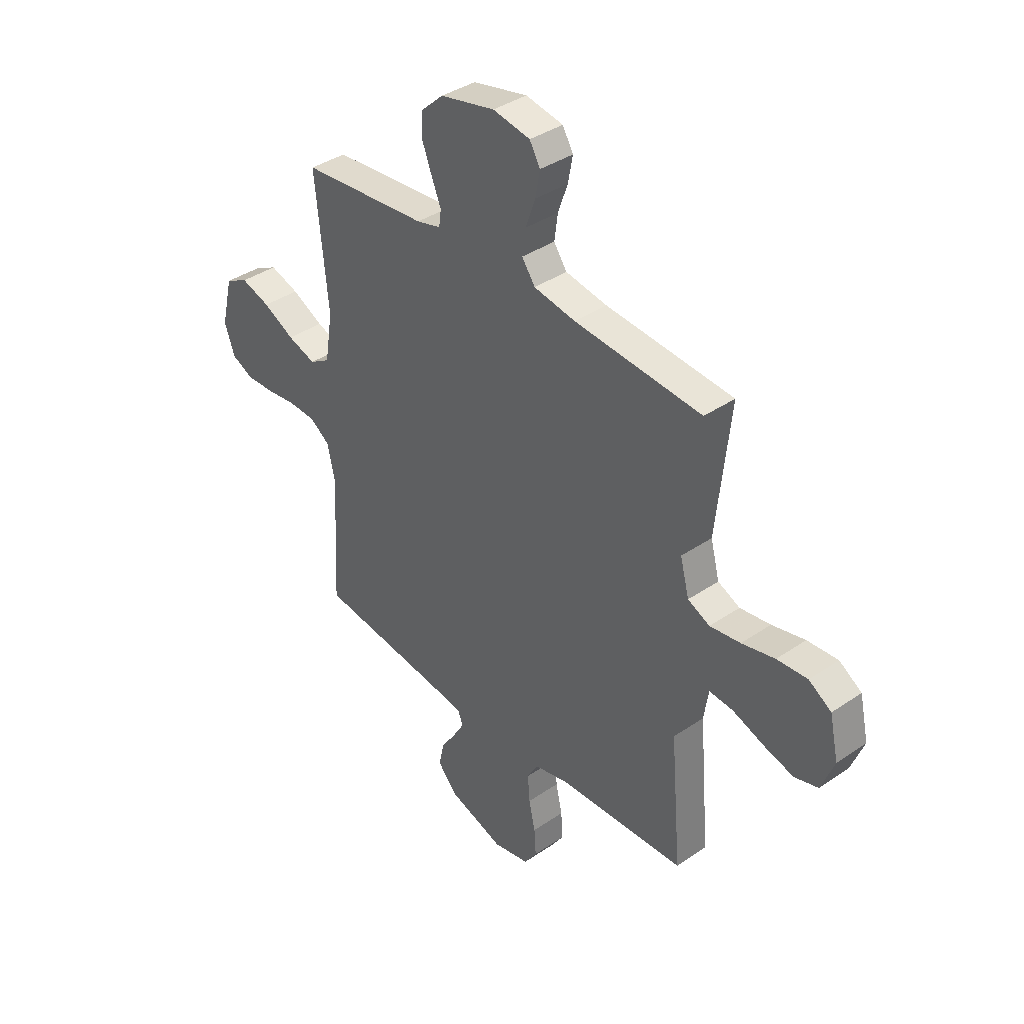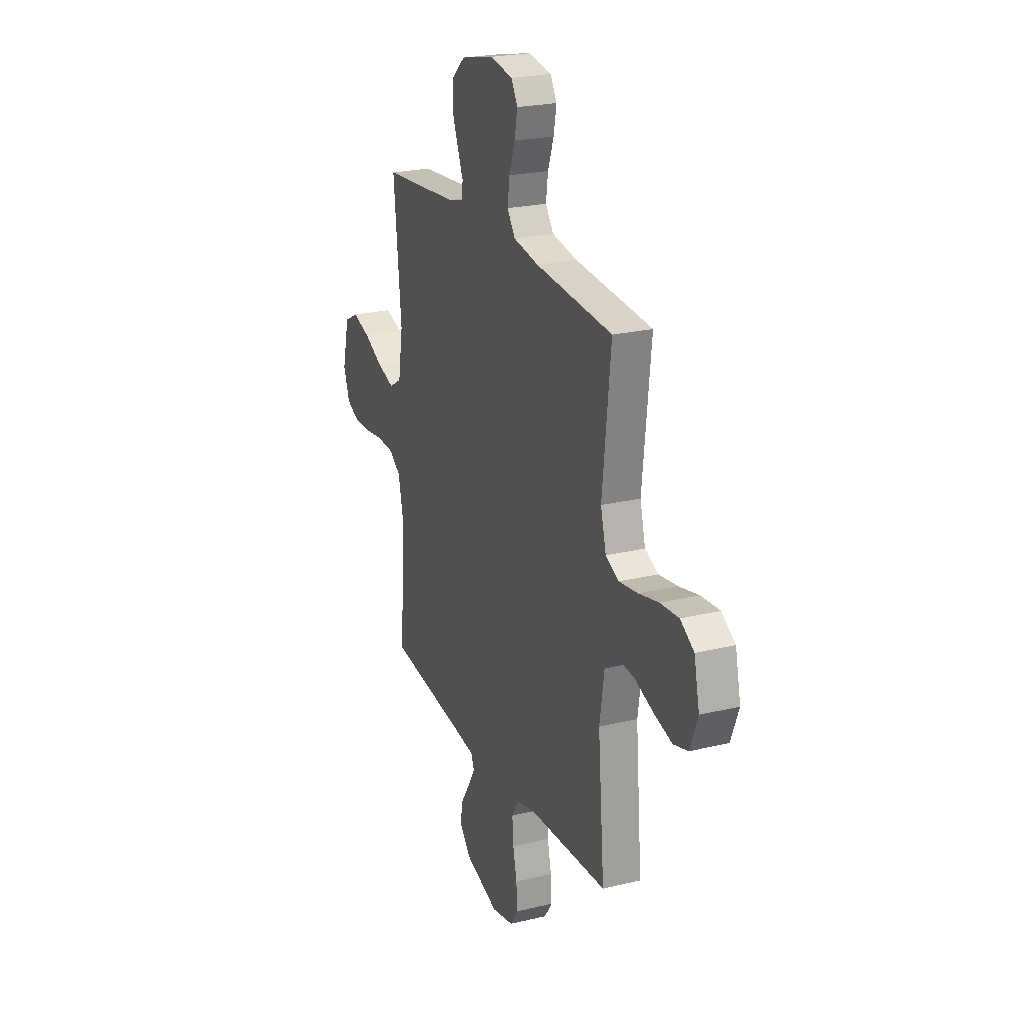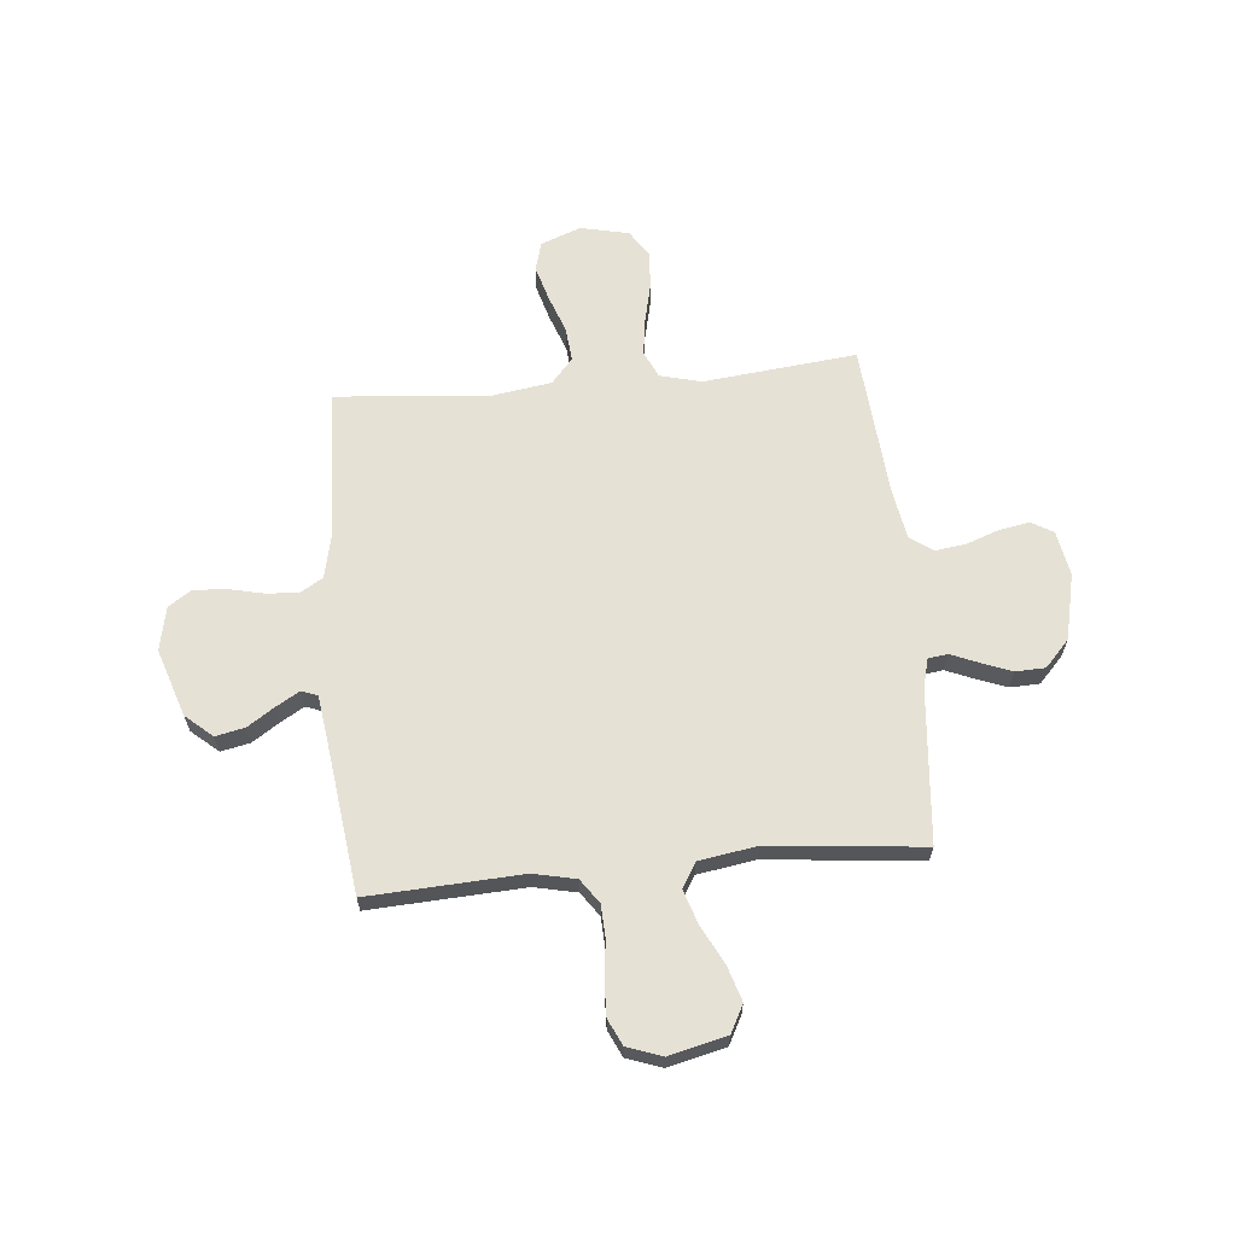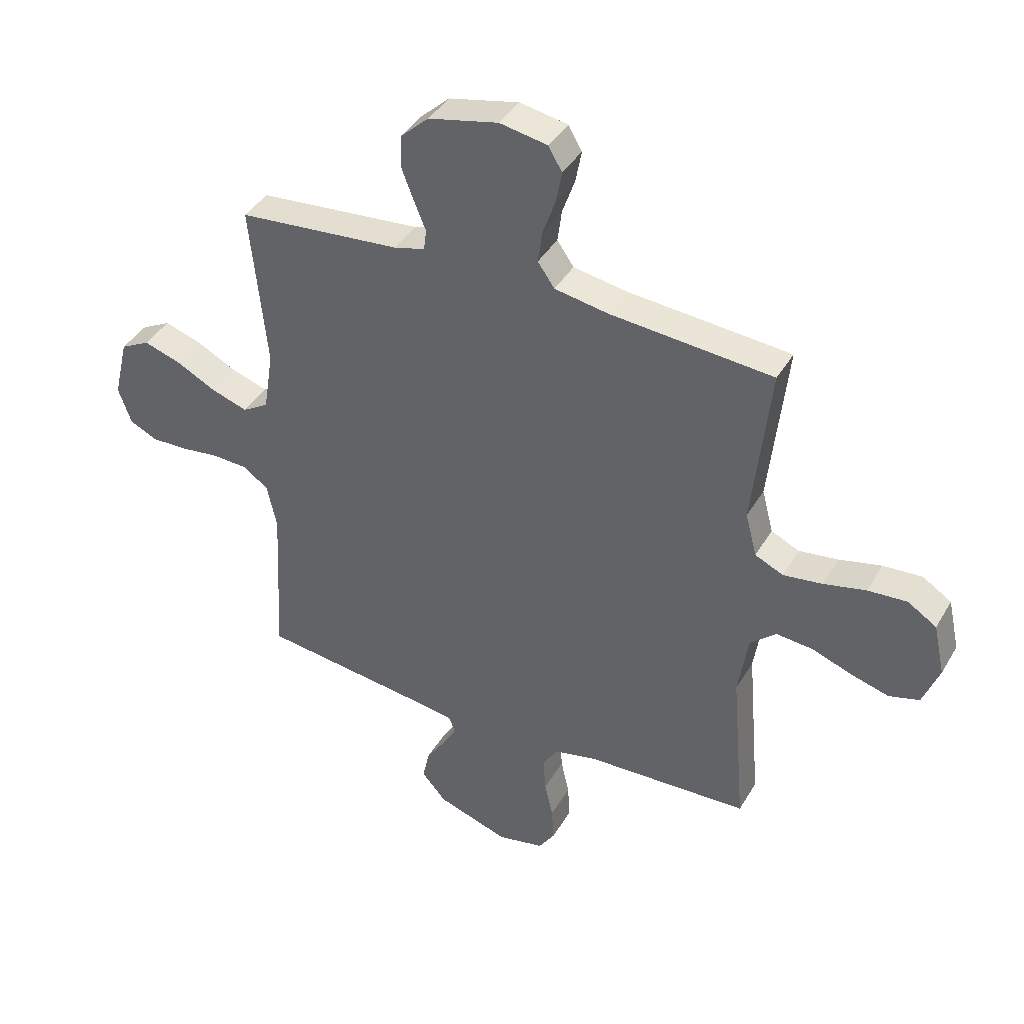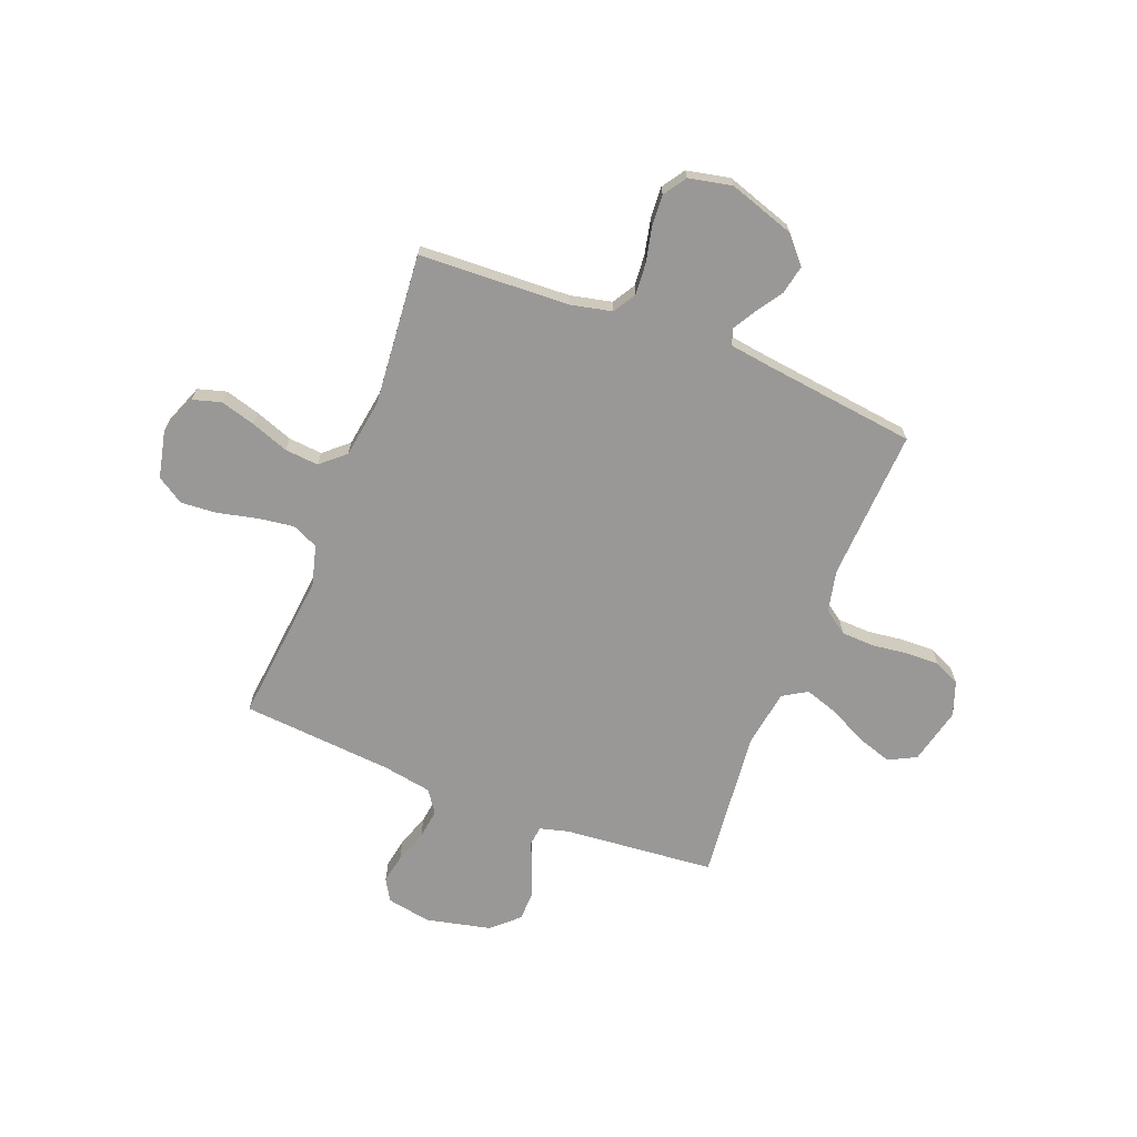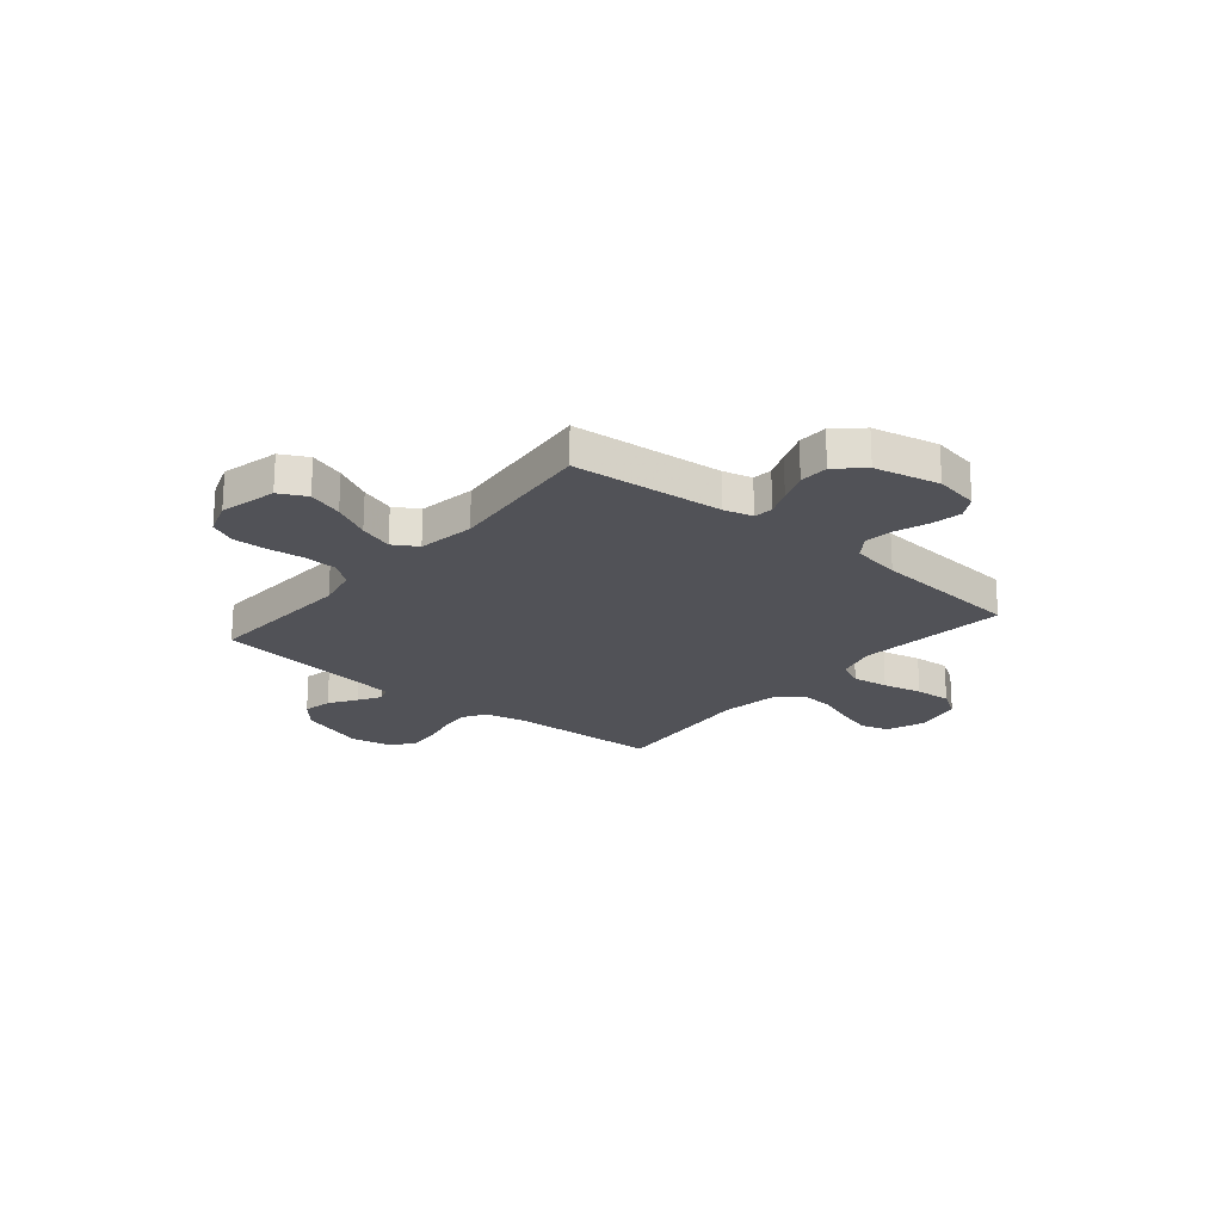
<metadata>
{"format":"obj","ext":"obj","renderer":"f3d","projection":"perspective","resolution":1024,"background":"white","views":[{"elev":38.2,"azim":49.1,"up":"+Z"},{"elev":23.3,"azim":67.7,"up":"+Z"},{"elev":64.4,"azim":-95.3,"up":"+Y"},{"elev":40.3,"azim":27.8,"up":"+Z"},{"elev":-68.6,"azim":158.8,"up":"+Y"},{"elev":-21.6,"azim":-39.9,"up":"+Y"}]}
</metadata>
<code>
v 0.5 0.07 0.5
v 0.468 0.07 0.2
v 0.489 0.07 0.12
v 0.541 0.07 0.096
v 0.613 0.07 0.106
v 0.691 0.07 0.124
v 0.763 0.07 0.129
v 0.816 0.07 0.095
v 0.837 0.07 0
v 0.807 0.07 -0.078
v 0.751 0.07 -0.094
v 0.681 0.07 -0.074
v 0.607 0.07 -0.047
v 0.54 0.07 -0.041
v 0.492 0.07 -0.083
v 0.474 0.07 -0.2
v 0.5 0.07 -0.5
v 0.2 0.07 -0.513
v 0.119 0.07 -0.531
v 0.092 0.07 -0.576
v 0.097 0.07 -0.639
v 0.112 0.07 -0.707
v 0.116 0.07 -0.77
v 0.086 0.07 -0.815
v 0 0.07 -0.833
v -0.132 0.07 -0.789
v -0.177 0.07 -0.737
v -0.165 0.07 -0.68
v -0.13 0.07 -0.627
v -0.103 0.07 -0.581
v -0.115 0.07 -0.55
v -0.2 0.07 -0.538
v -0.5 0.07 -0.5
v -0.484 0.07 -0.2
v -0.502 0.07 -0.117
v -0.549 0.07 -0.084
v -0.614 0.07 -0.081
v -0.685 0.07 -0.09
v -0.752 0.07 -0.092
v -0.803 0.07 -0.068
v -0.827 0.07 0
v -0.8 0.07 0.112
v -0.746 0.07 0.14
v -0.677 0.07 0.118
v -0.603 0.07 0.08
v -0.536 0.07 0.058
v -0.488 0.07 0.087
v -0.47 0.07 0.2
v -0.5 0.07 0.5
v -0.2 0.07 0.527
v -0.143 0.07 0.542
v -0.138 0.07 0.58
v -0.16 0.07 0.633
v -0.183 0.07 0.693
v -0.181 0.07 0.751
v -0.129 0.07 0.799
v 0 0.07 0.828
v 0.088 0.07 0.812
v 0.113 0.07 0.769
v 0.102 0.07 0.71
v 0.079 0.07 0.645
v 0.071 0.07 0.586
v 0.102 0.07 0.542
v 0.2 0.07 0.525
v 0.5 0 0.5
v 0.468 0 0.2
v 0.489 0 0.12
v 0.541 0 0.096
v 0.613 0 0.106
v 0.691 0 0.124
v 0.763 0 0.129
v 0.816 0 0.095
v 0.837 0 0
v 0.807 0 -0.078
v 0.751 0 -0.094
v 0.681 0 -0.074
v 0.607 0 -0.047
v 0.54 0 -0.041
v 0.492 0 -0.083
v 0.474 0 -0.2
v 0.5 0 -0.5
v 0.2 0 -0.513
v 0.119 0 -0.531
v 0.092 0 -0.576
v 0.097 0 -0.639
v 0.112 0 -0.707
v 0.116 0 -0.77
v 0.086 0 -0.815
v 0 0 -0.833
v -0.132 0 -0.789
v -0.177 0 -0.737
v -0.165 0 -0.68
v -0.13 0 -0.627
v -0.103 0 -0.581
v -0.115 0 -0.55
v -0.2 0 -0.538
v -0.5 0 -0.5
v -0.484 0 -0.2
v -0.502 0 -0.117
v -0.549 0 -0.084
v -0.614 0 -0.081
v -0.685 0 -0.09
v -0.752 0 -0.092
v -0.803 0 -0.068
v -0.827 0 0
v -0.8 0 0.112
v -0.746 0 0.14
v -0.677 0 0.118
v -0.603 0 0.08
v -0.536 0 0.058
v -0.488 0 0.087
v -0.47 0 0.2
v -0.5 0 0.5
v -0.2 0 0.527
v -0.143 0 0.542
v -0.138 0 0.58
v -0.16 0 0.633
v -0.183 0 0.693
v -0.181 0 0.751
v -0.129 0 0.799
v 0 0 0.828
v 0.088 0 0.812
v 0.113 0 0.769
v 0.102 0 0.71
v 0.079 0 0.645
v 0.071 0 0.586
v 0.102 0 0.542
v 0.2 0 0.525
f 58 59 60 61
f 58 61 62
f 57 58 62
f 56 57 62
f 55 56 62 63
f 52 53 54 55
f 48 49 50
f 47 48 50 51
f 42 43 44 45
f 42 45 46
f 41 42 46
f 40 41 46
f 37 38 39 40
f 36 37 40 46
f 35 36 46 47
f 32 33 34
f 31 32 34 35
f 26 27 28 29
f 26 29 30
f 25 26 30
f 24 25 30 31
f 21 22 23 24
f 20 21 24 31
f 16 17 18
f 15 16 18 19
f 10 11 12 13
f 8 9 10 13
f 8 13 14
f 5 6 7 8
f 4 5 8 14
f 3 4 14 15
f 64 1 2
f 63 64 2 3
f 52 55 63 3
f 31 35 47 51
f 19 20 31 51
f 19 51 52
f 3 15 19 52
f 125 124 123 122
f 126 125 122
f 126 122 121
f 126 121 120
f 127 126 120 119
f 119 118 117 116
f 114 113 112
f 115 114 112 111
f 109 108 107 106
f 110 109 106
f 110 106 105
f 110 105 104
f 104 103 102 101
f 110 104 101 100
f 111 110 100 99
f 98 97 96
f 99 98 96 95
f 93 92 91 90
f 94 93 90
f 94 90 89
f 95 94 89 88
f 88 87 86 85
f 95 88 85 84
f 82 81 80
f 83 82 80 79
f 77 76 75 74
f 77 74 73 72
f 78 77 72
f 72 71 70 69
f 78 72 69 68
f 79 78 68 67
f 66 65 128
f 67 66 128 127
f 67 127 119 116
f 115 111 99 95
f 115 95 84 83
f 116 115 83
f 116 83 79 67
f 1 65 66 2
f 2 66 67 3
f 3 67 68 4
f 4 68 69 5
f 5 69 70 6
f 6 70 71 7
f 7 71 72 8
f 8 72 73 9
f 9 73 74 10
f 10 74 75 11
f 11 75 76 12
f 12 76 77 13
f 13 77 78 14
f 14 78 79 15
f 15 79 80 16
f 16 80 81 17
f 17 81 82 18
f 18 82 83 19
f 19 83 84 20
f 20 84 85 21
f 21 85 86 22
f 22 86 87 23
f 23 87 88 24
f 24 88 89 25
f 25 89 90 26
f 26 90 91 27
f 27 91 92 28
f 28 92 93 29
f 29 93 94 30
f 30 94 95 31
f 31 95 96 32
f 32 96 97 33
f 33 97 98 34
f 34 98 99 35
f 35 99 100 36
f 36 100 101 37
f 37 101 102 38
f 38 102 103 39
f 39 103 104 40
f 40 104 105 41
f 41 105 106 42
f 42 106 107 43
f 43 107 108 44
f 44 108 109 45
f 45 109 110 46
f 46 110 111 47
f 47 111 112 48
f 48 112 113 49
f 49 113 114 50
f 50 114 115 51
f 51 115 116 52
f 52 116 117 53
f 53 117 118 54
f 54 118 119 55
f 55 119 120 56
f 56 120 121 57
f 57 121 122 58
f 58 122 123 59
f 59 123 124 60
f 60 124 125 61
f 61 125 126 62
f 62 126 127 63
f 63 127 128 64
f 64 128 65 1

</code>
